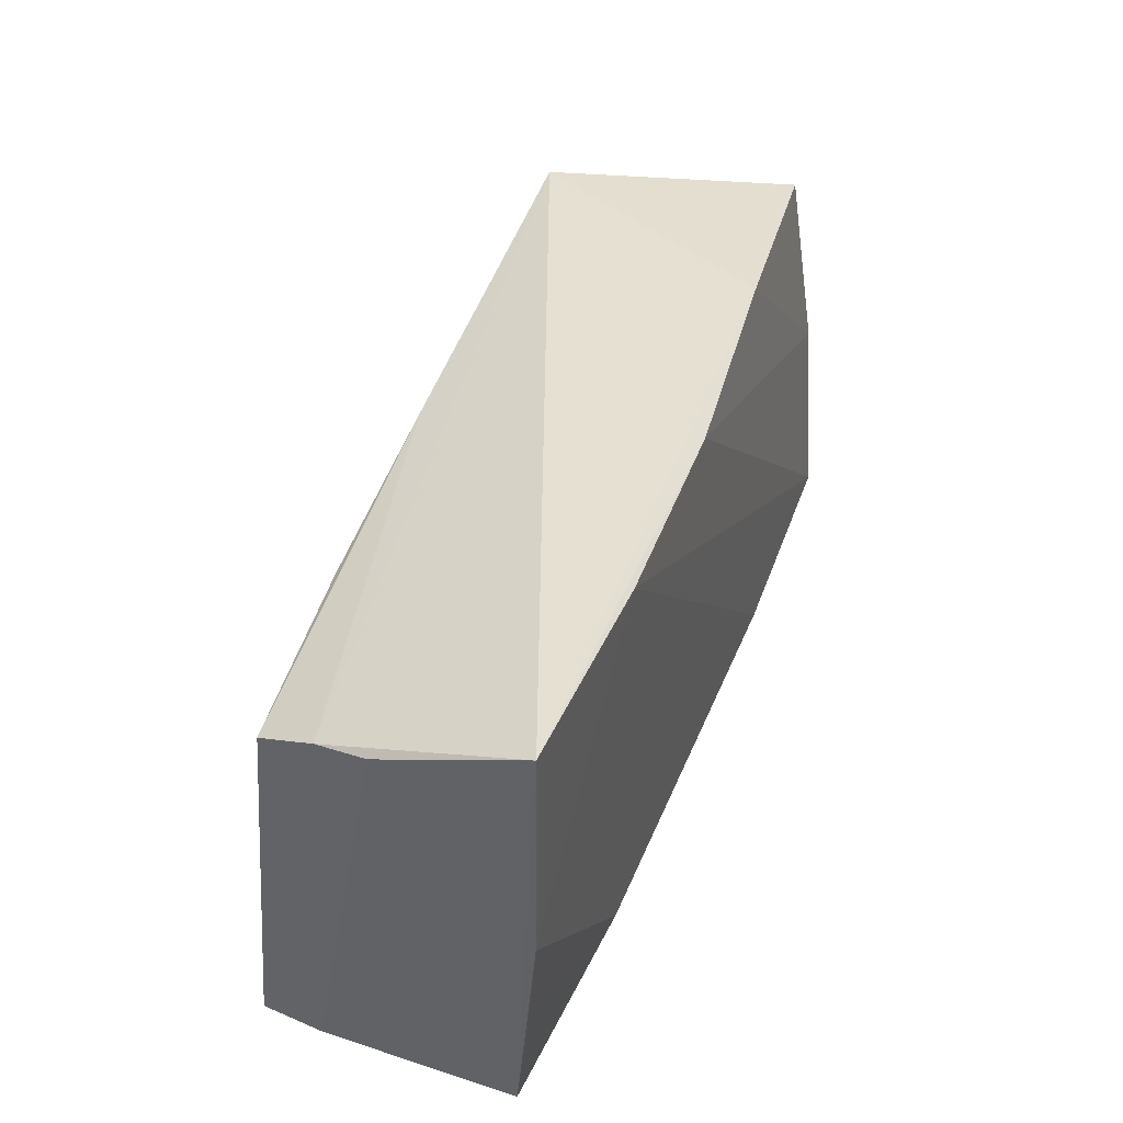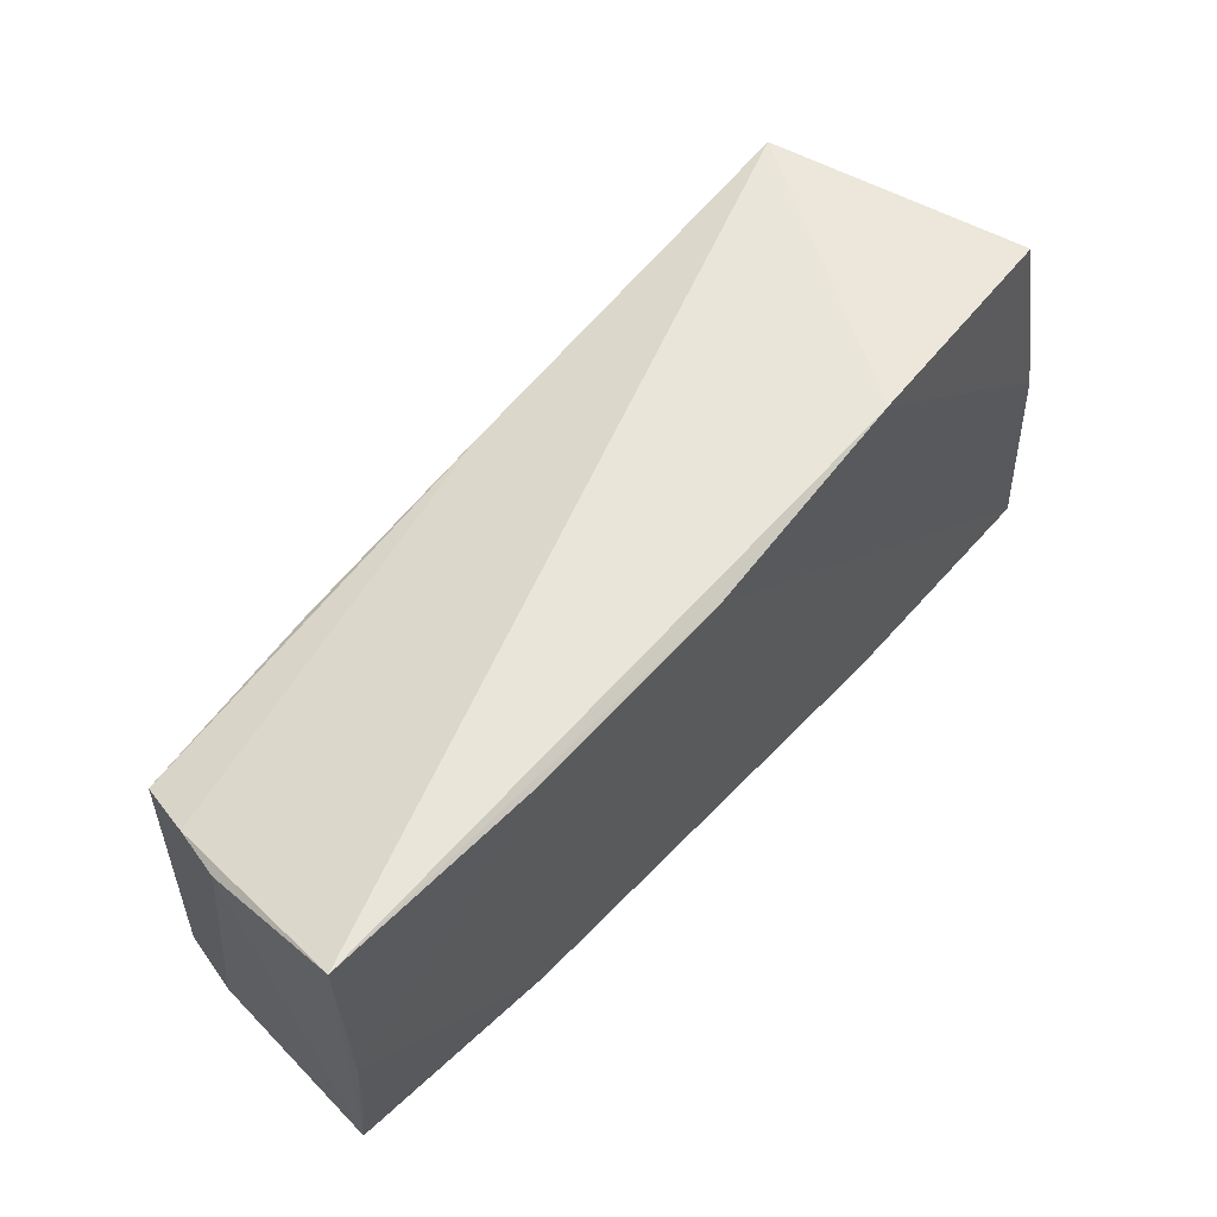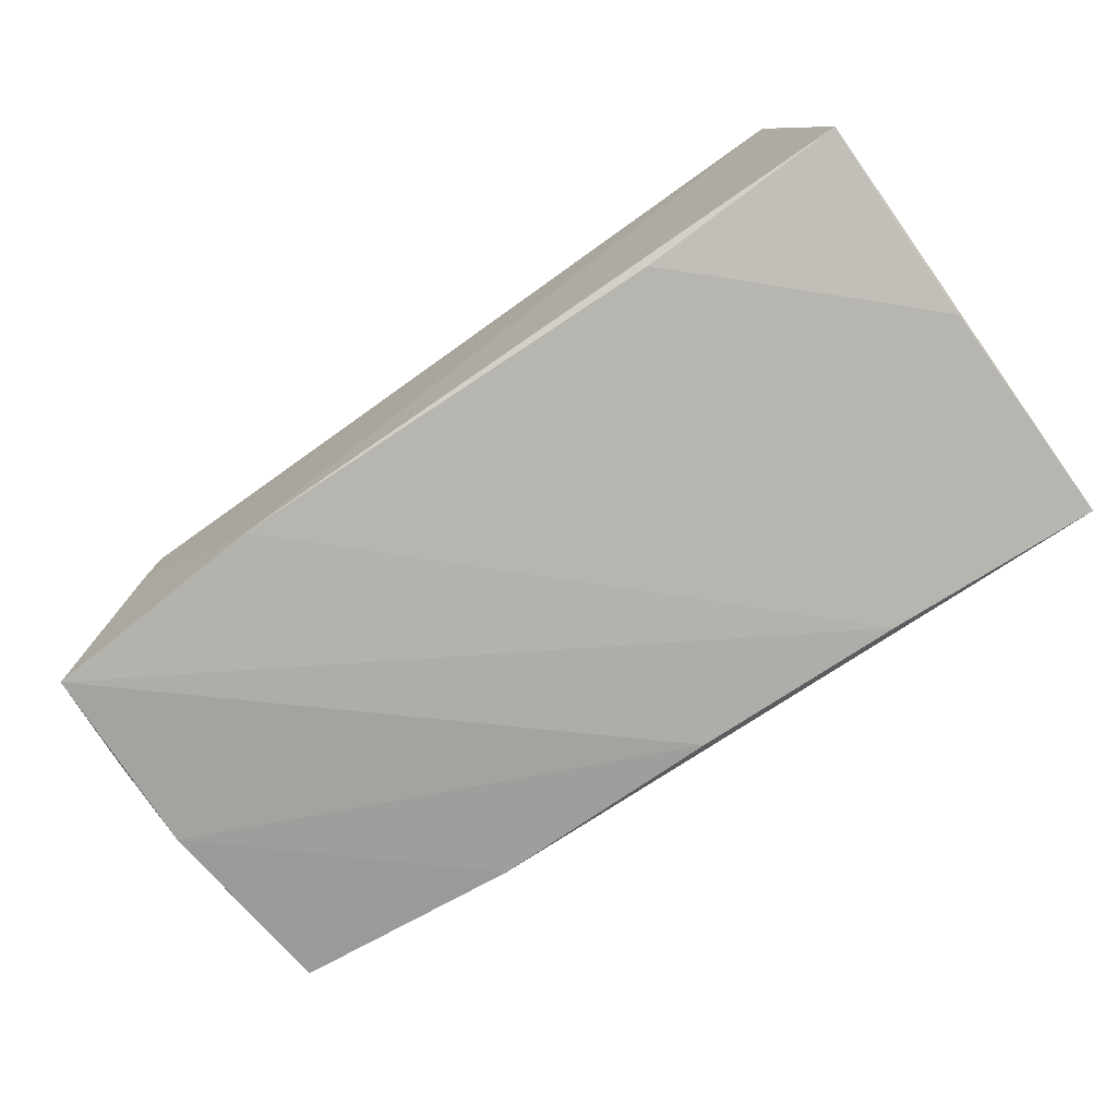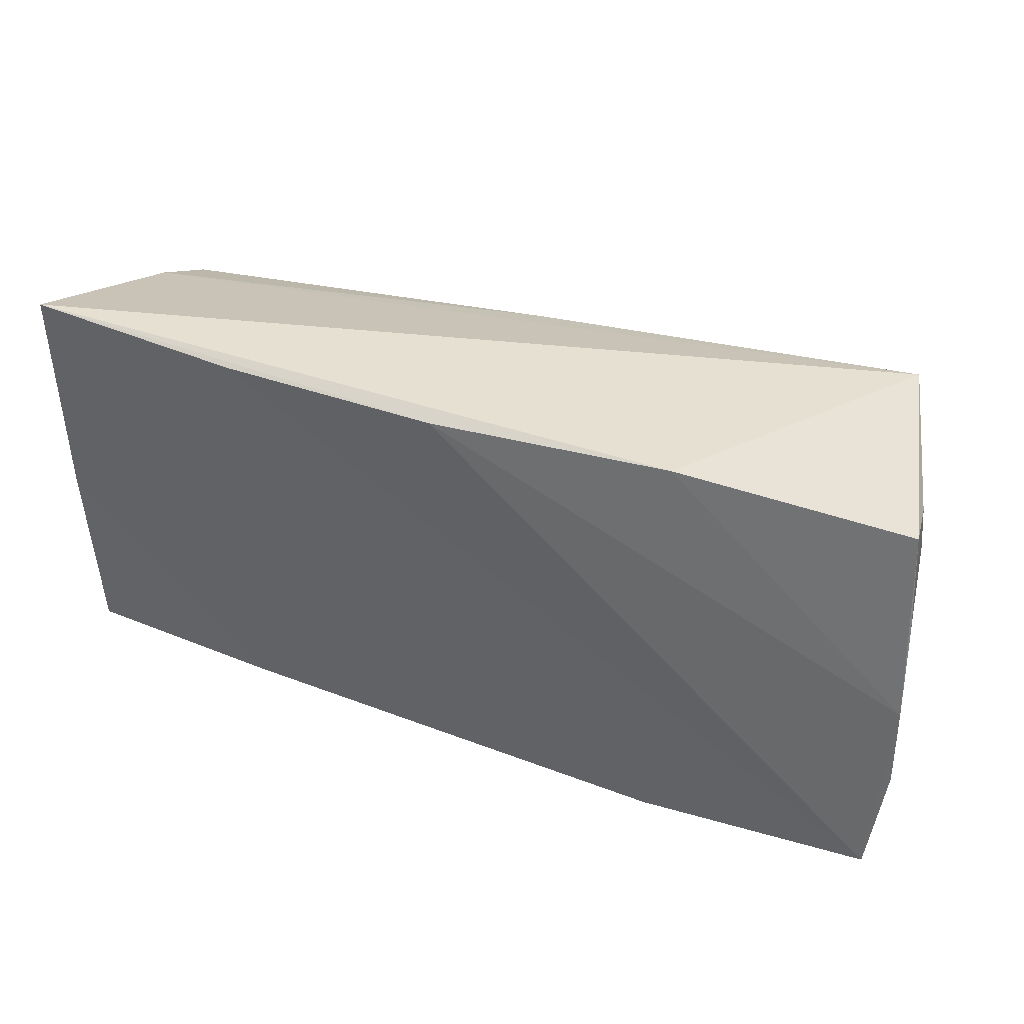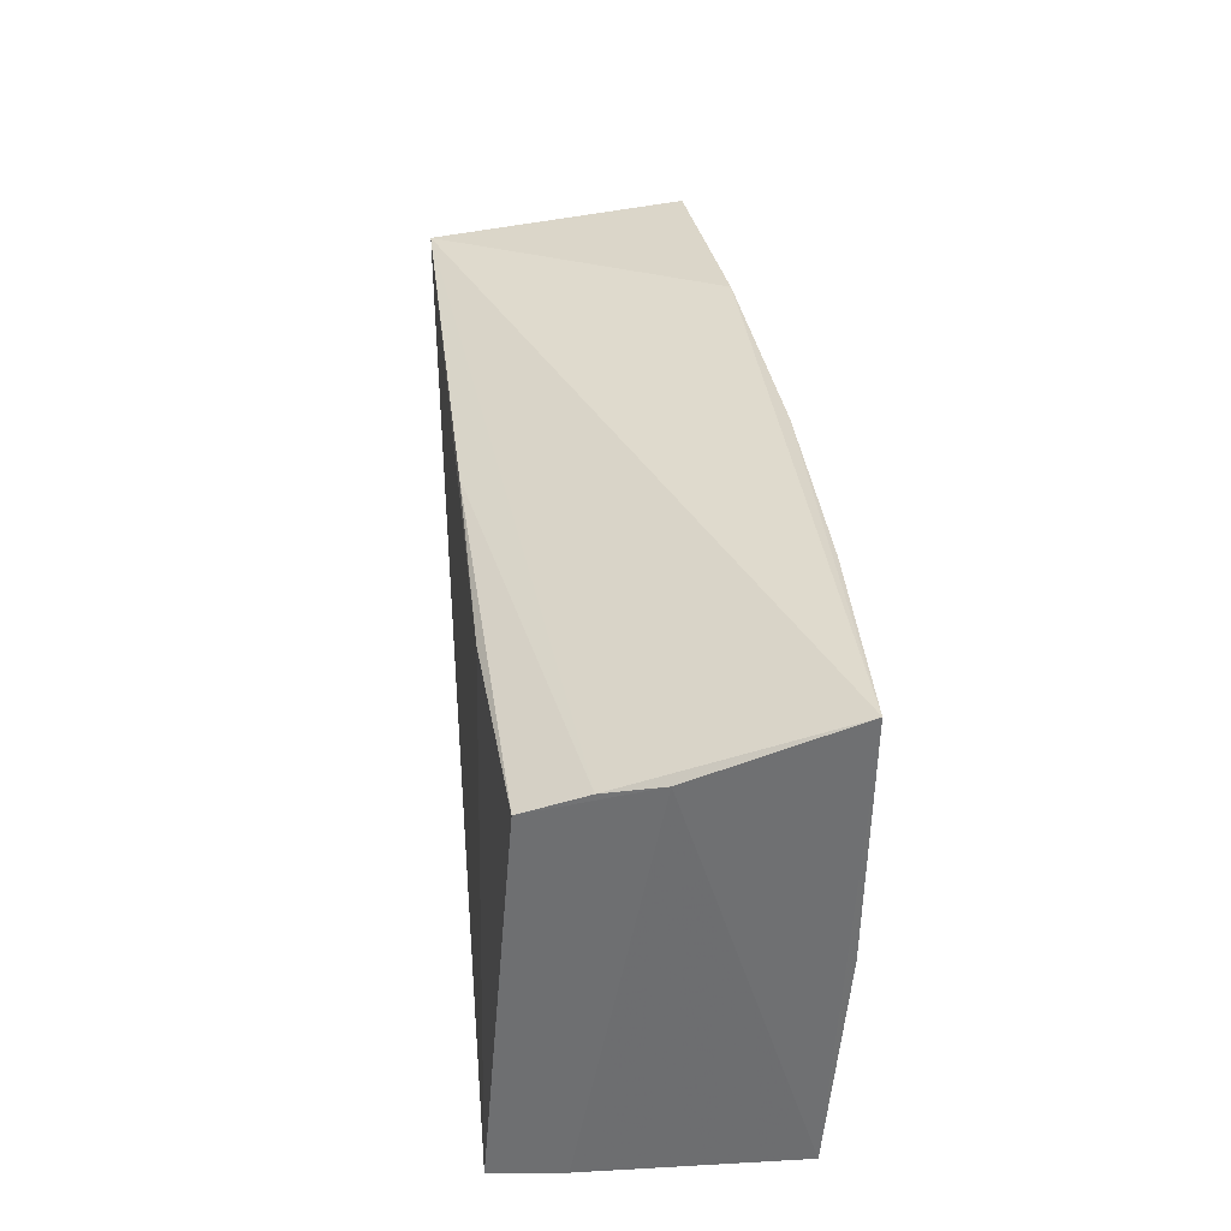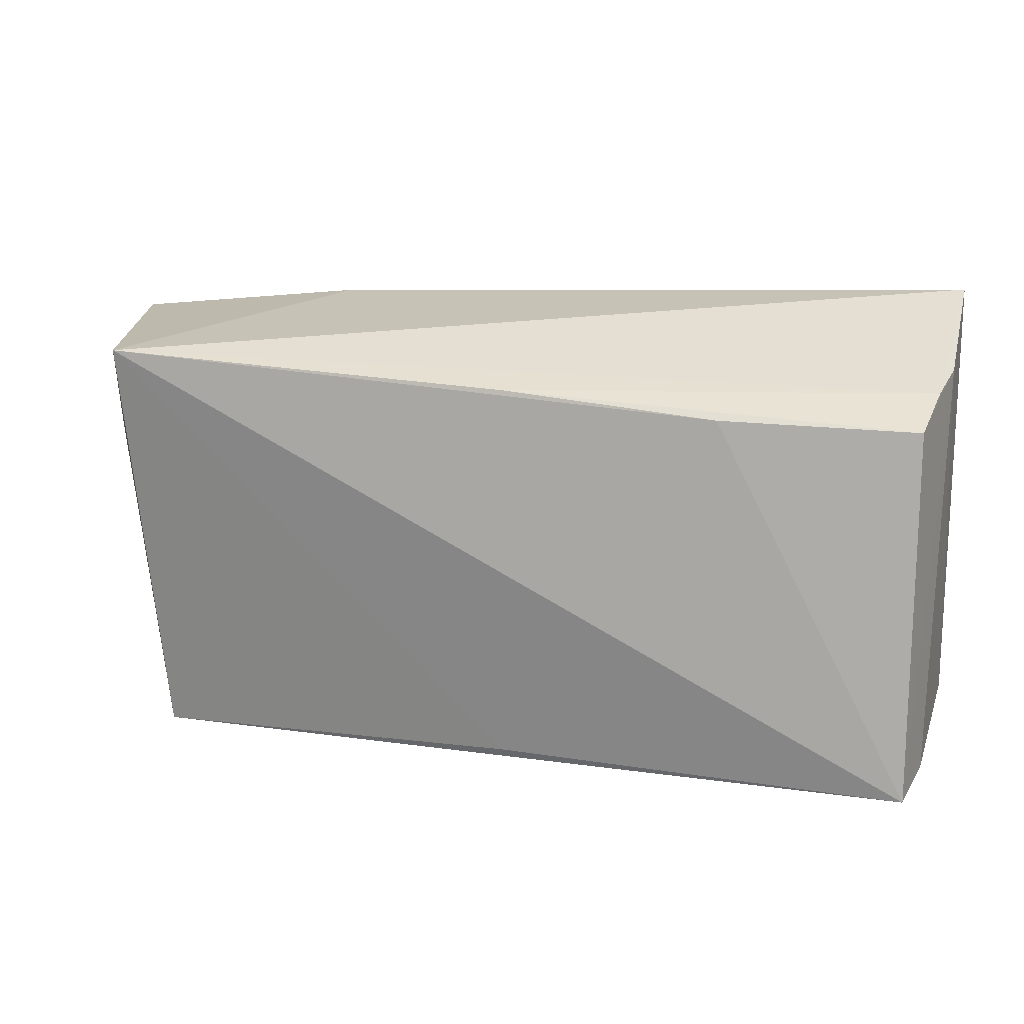
<metadata>
{"format":"obj","ext":"obj","renderer":"f3d","projection":"perspective","resolution":1024,"background":"white","views":[{"elev":41.8,"azim":109.5,"up":"+Y"},{"elev":60.3,"azim":132.1,"up":"+Y"},{"elev":-79.4,"azim":35.1,"up":"+Z"},{"elev":39.5,"azim":-157.0,"up":"+Y"},{"elev":35.5,"azim":85.2,"up":"+Y"},{"elev":16.3,"azim":12.4,"up":"+Y"}]}
</metadata>
<code>
v -0.0564 0.02447 -0.01156
v 0.0003945 0.0213 0.0176
v -0.05196 0.01245 0.0104
v 0.05409 0.001692 -0.01593
v -0.05696 -0.02339 -0.01701
v -0.000227 -0.02638 0.01563
v -0.05749 0.0122 -0.01285
v 0.05041 0.01791 0.01467
v 0.05204 0.02117 0.007526
v -0.04885 0.02442 0.01947
v -0.05518 0.01282 0.001321
v -0.0463 -0.02729 0.01237
v 0.05055 -0.0275 0.01852
v -0.0584 -0.01108 -0.01406
v 0.05247 -0.02605 0.0103
v 0.05355 0.02282 0.00113
v 0.001128 0.02708 -0.01647
v 0.02791 -0.02352 -0.01601
v 0.0263 0.01869 0.01684
v -0.05823 0.0005502 -0.01479
v 0.02764 0.02803 -0.01701
v -0.05543 0.02305 -0.004538
v -0.02824 -0.02524 -0.01701
v 0.05398 -0.01198 -0.0148
v -0.0475 -0.02678 0.004312
v -0.02812 0.02715 -0.01401
v 0.05444 -0.02407 -0.0137
v 0.05444 0.02985 -0.01633
f 13 23 27
f 13 27 15
f 18 27 23
f 26 10 28
f 26 1 10
f 19 10 13
f 13 8 19
f 28 10 9
f 16 8 13
f 13 15 16
f 16 9 8
f 28 9 16
f 16 27 28
f 16 15 27
f 28 27 4
f 10 1 22
f 22 11 10
f 1 7 22
f 22 7 11
f 17 26 28
f 1 26 20
f 20 7 1
f 20 17 5
f 26 17 20
f 20 5 14
f 14 11 20
f 11 7 20
f 10 19 2
f 2 19 8
f 2 9 10
f 8 9 2
f 3 11 14
f 10 11 3
f 10 3 12
f 14 5 12
f 12 3 14
f 27 18 24
f 24 4 27
f 18 4 24
f 23 5 21
f 5 17 21
f 21 17 28
f 28 4 21
f 21 18 23
f 21 4 18
f 25 23 13
f 13 12 25
f 25 5 23
f 25 12 5
f 13 10 6
f 6 12 13
f 10 12 6

</code>
